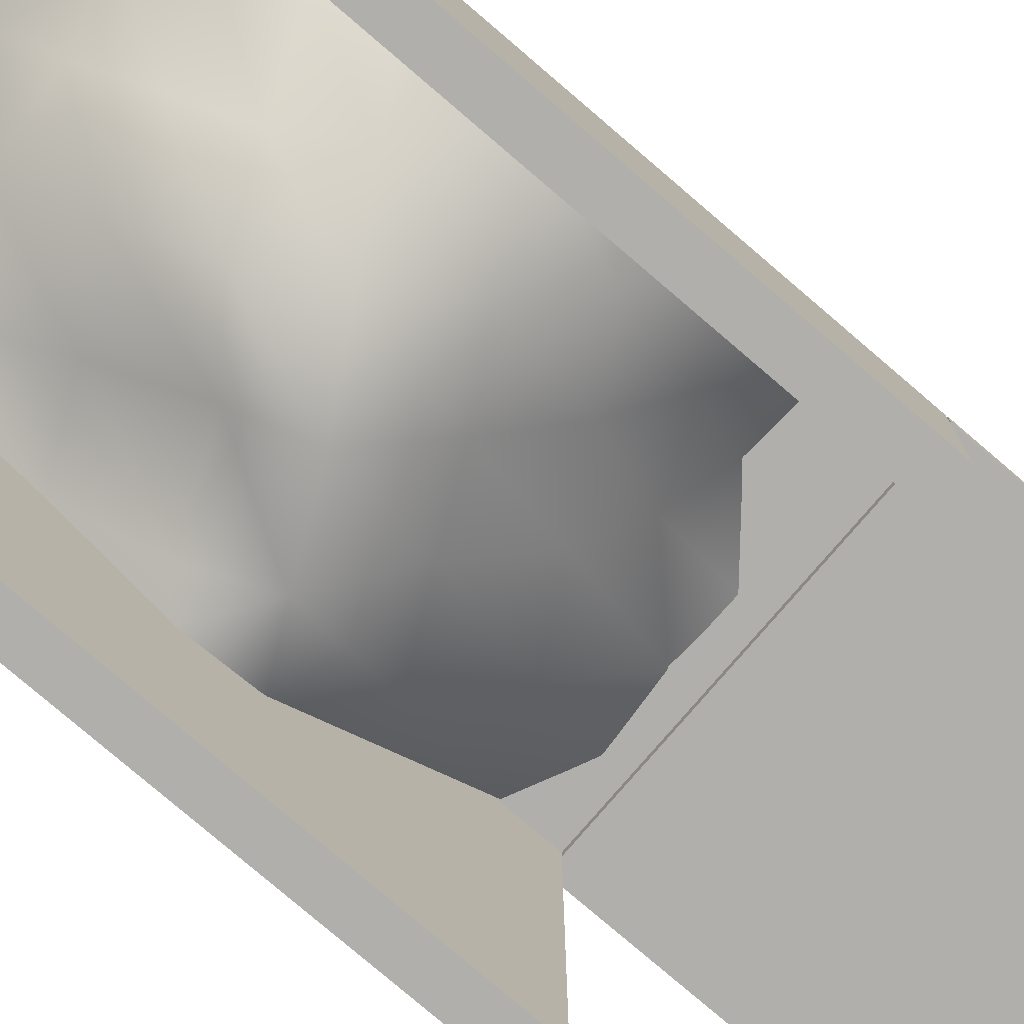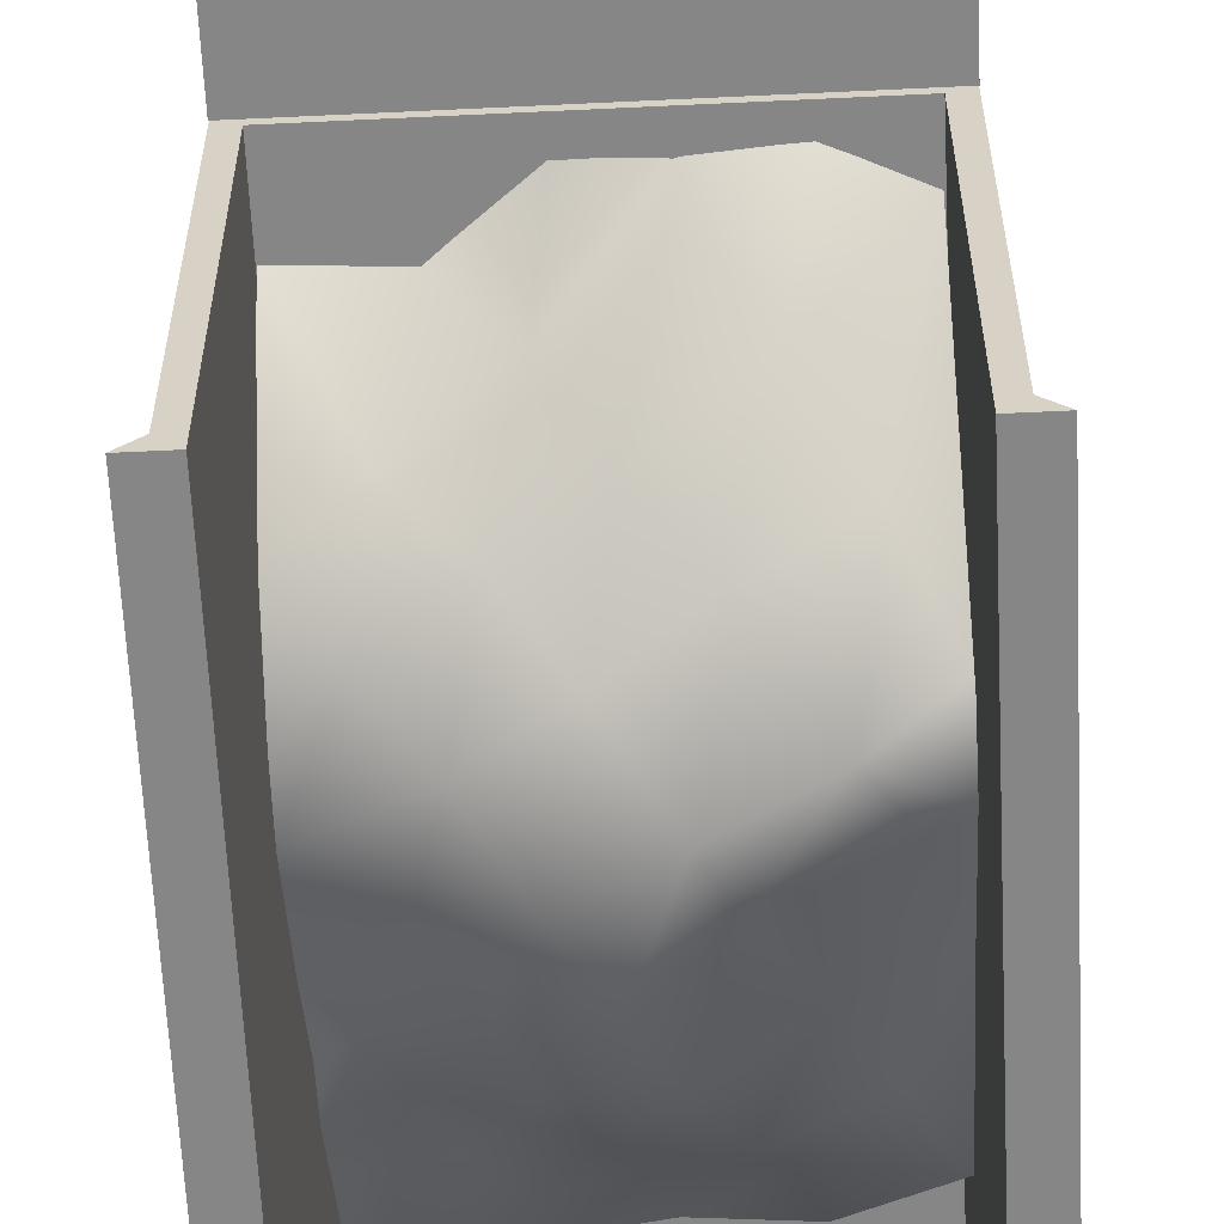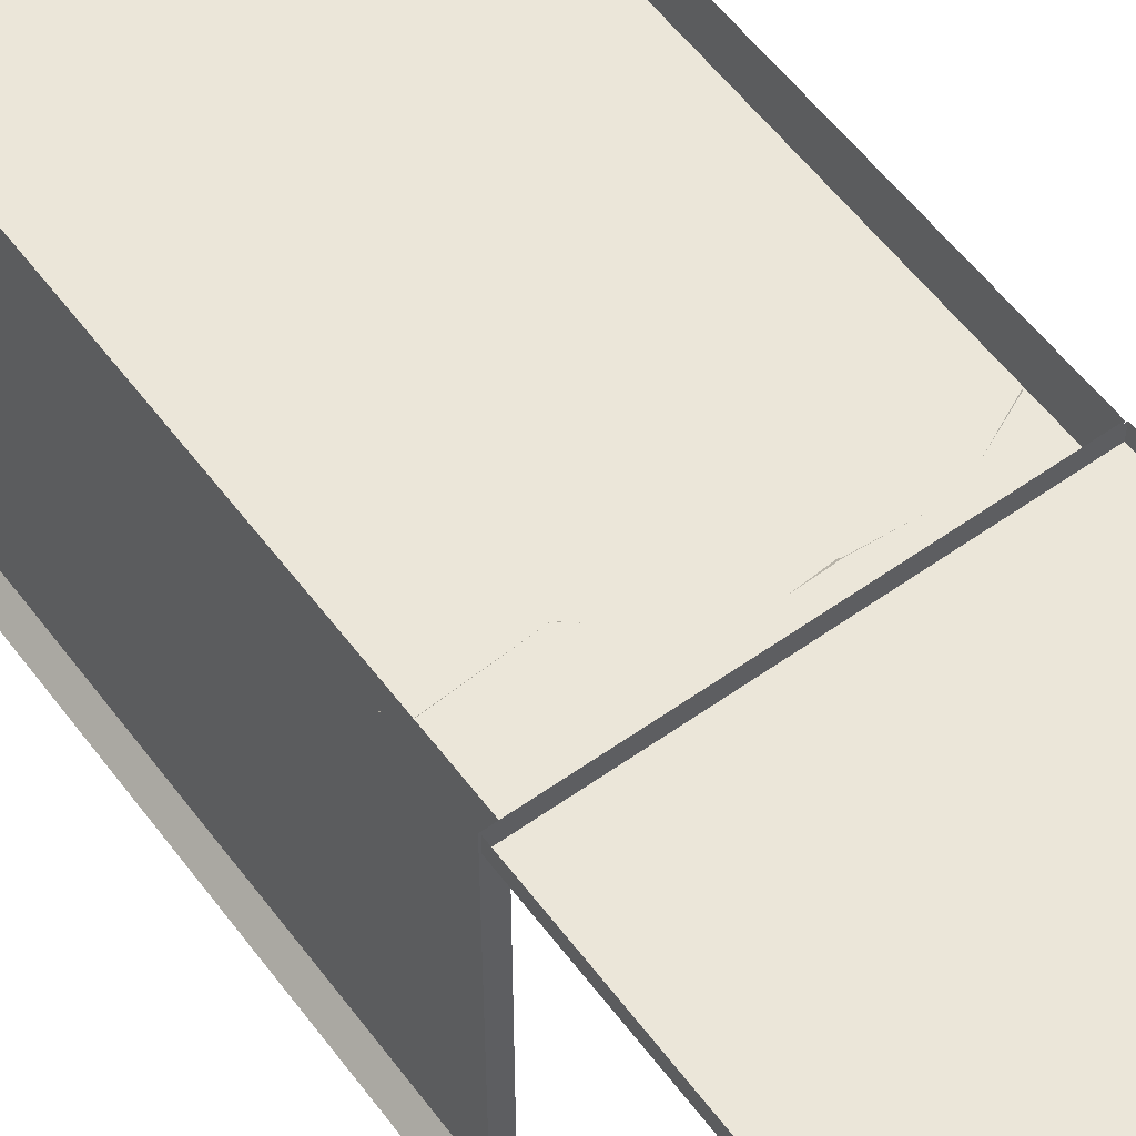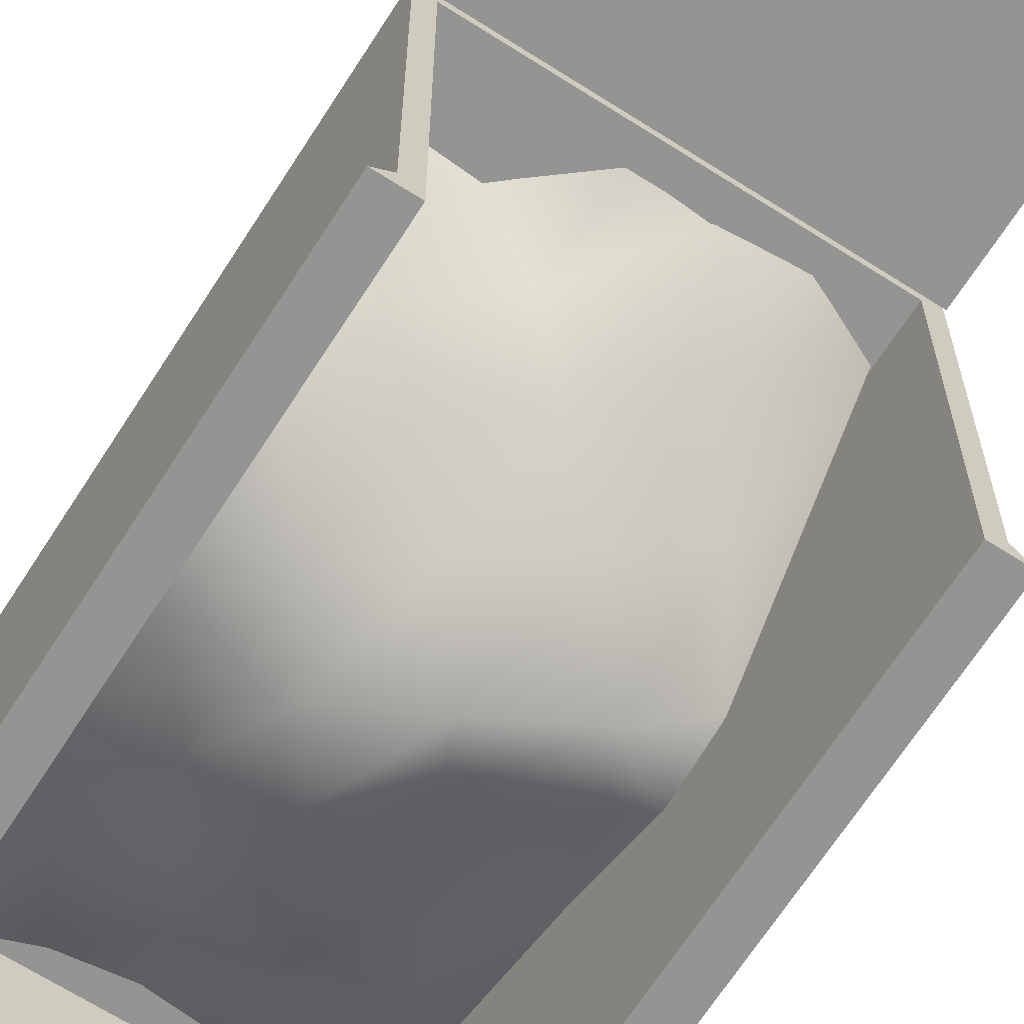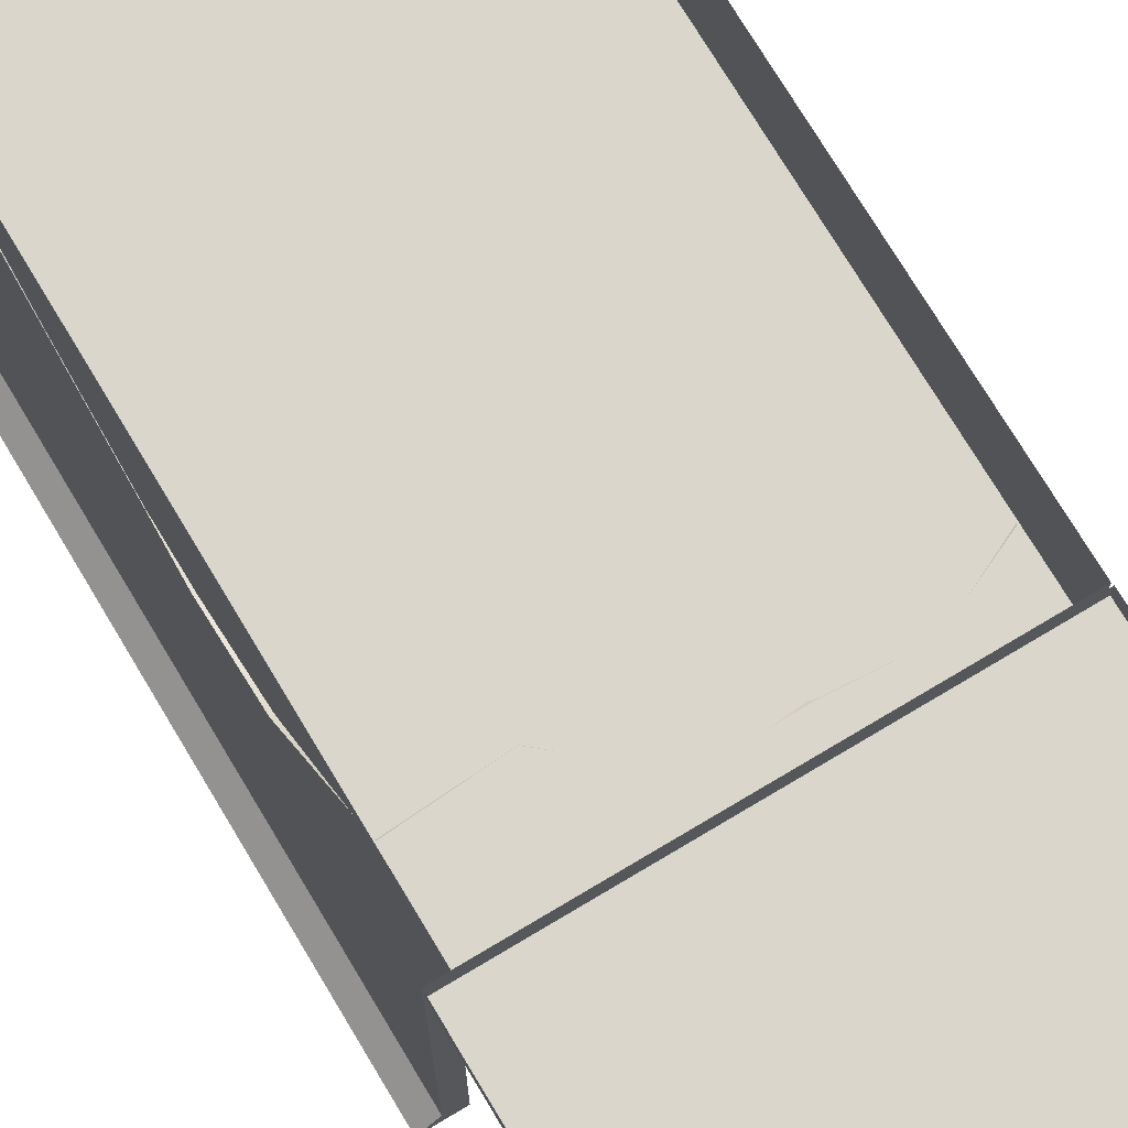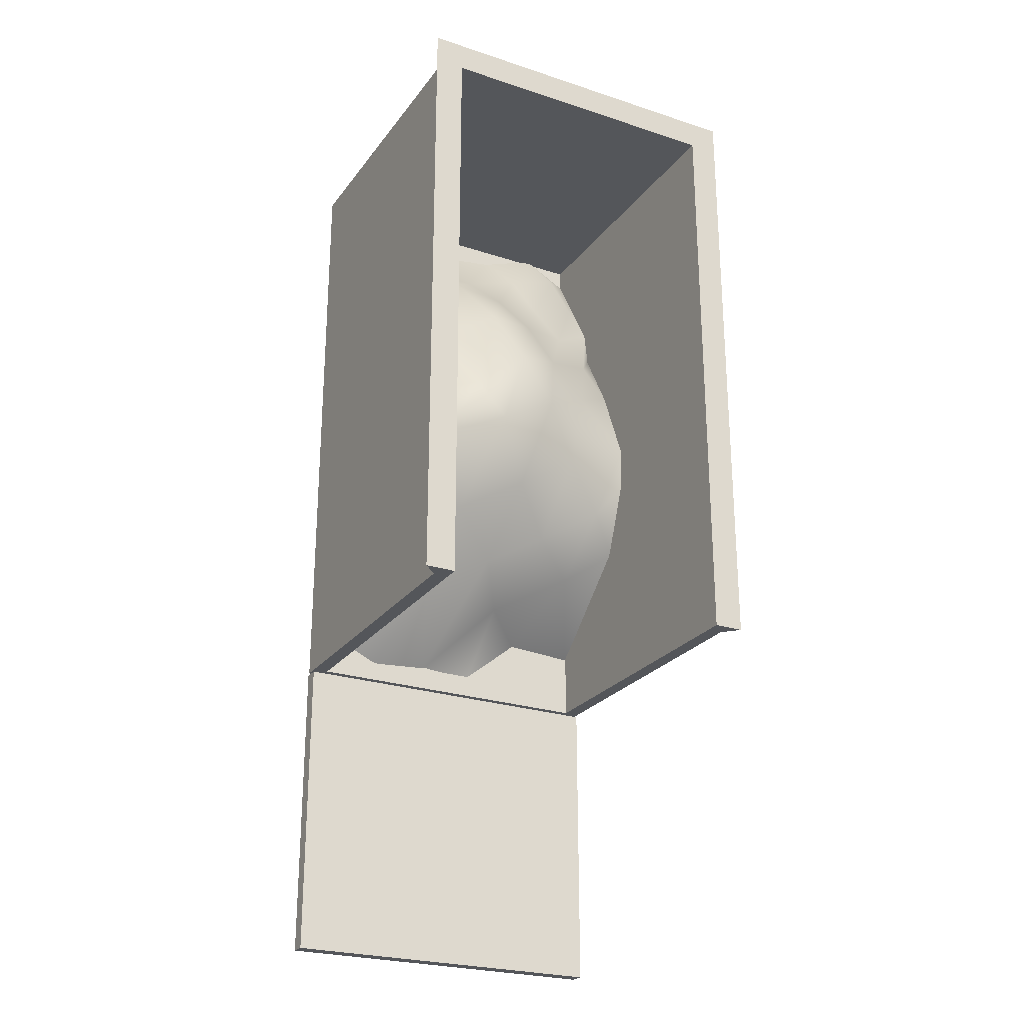
<metadata>
{"format":"obj","ext":"obj","renderer":"f3d","projection":"perspective","resolution":1024,"background":"white","views":[{"elev":-78.1,"azim":-130.6,"up":"+Z"},{"elev":-62.0,"azim":2.8,"up":"+Z"},{"elev":57.0,"azim":-36.5,"up":"+Z"},{"elev":-66.9,"azim":-32.6,"up":"+Z"},{"elev":73.7,"azim":-30.9,"up":"+Z"},{"elev":-25.1,"azim":152.1,"up":"+Y"}]}
</metadata>
<code>
o Cube.004
v 0.55 -0.5467 0.1859
v 0.5 -0.5467 0.2359
v 0.5 -0.5467 0.1859
v -0.5 1.453 -0.8141
v 0.5 1.453 -0.8641
v 0.5 1.453 -0.8141
v 0.55 1.503 -0.8141
v 0.6 1.453 -0.8641
v 0.6 1.553 -0.8641
v -0.55 -0.5533 0.1925
v -0.5 -0.5533 0.2425
v -0.5 -0.5533 0.1925
v 0.55 -0.5467 -0.8141
v 0.55 1.453 0.1859
v 0.55 -1.553 0.1925
v 0.5 -1.553 0.2425
v 0.5 -1.553 0.1925
v -0.5 -0.5467 -0.8141
v -0.5 1.453 -0.8641
v 0.55 -0.5467 0.2359
v -0.55 1.453 -0.8141
v -0.55 -0.5467 0.1859
v -0.55 1.453 0.1859
v 0.5 -0.5467 -0.8641
v 0.6 -0.5467 -0.8641
v -0.5 -1.553 0.2425
v -0.5 -1.553 0.1925
v -0.5 1.503 0.1859
v 0.5 1.503 0.2359
v 0.5 1.503 0.1859
v 0.5 1.503 -0.8141
v -0.5 1.503 -0.8141
v -0.55 1.503 0.1859
v -0.55 1.453 0.2359
v 0.55 1.453 -0.8141
v 0.55 1.503 0.1859
v -0.55 1.503 -0.8141
v 0.5 1.453 0.1859
v -0.5 1.453 0.1859
v -0.5 -0.5467 0.1859
v 0.55 -0.5533 0.1925
v 0.55 -1.553 0.2425
v -0.55 -1.553 0.2425
v -0.55 -1.553 0.1925
v -0.55 -0.5533 0.2425
v 0.5 -0.5533 0.2425
v 0.5 -0.5533 0.1925
v 0.55 -0.5533 0.2425
v -0.55 1.503 0.2359
v -0.55 -0.5467 0.2359
v -0.5 1.503 0.2359
v 0.55 1.503 0.2359
v 0.55 1.453 0.2359
v 0.5 -0.5467 -0.8141
v -0.5 -0.5467 -0.8641
v -0.6 1.453 -0.8641
v -0.5 1.553 -0.8641
v 0.5 1.553 -0.8641
v -0.6 -0.5467 -0.8641
v -0.55 -0.5467 -0.8141
v -0.6 1.553 -0.8641
v -0.5 -1.553 0.1925
v 0.55 -0.5533 0.1925
v 0.5 -1.553 0.1925
v -0.55 -0.5533 0.1925
v -0.5 -0.5467 0.2359
v 0.277 1.394 0.1897
v 0.499 1.249 0.1895
v 0.5016 1.119 -0.0907
v 0.2217 1.141 -0.002679
v 0.05028 1.377 0.1923
v -0.1441 1.407 0.194
v -0.001276 1.194 0.06853
v -0.2058 1.263 0.07611
v -0.3377 1.47 0.1875
v 0.1616 1.016 -0.157
v -0.06266 1.04 -0.08381
v 0.3937 0.9128 -0.1576
v 0.2834 0.7024 -0.2276
v 0.06904 0.8198 -0.2965
v -0.2754 1.103 0.005954
v -0.4625 1.181 0.05039
v -0.3993 1.33 0.09163
v -0.1414 0.8887 -0.1836
v -0.3474 0.9505 -0.06525
v 0.4312 0.3765 -0.3186
v 0.1672 0.4838 -0.3526
v 0.5124 0.3119 -0.3623
v 0.3281 0.2005 -0.4159
v -0.02032 0.6315 -0.3713
v -0.2141 0.7177 -0.2503
v 0.09519 0.3123 -0.44
v -0.1236 0.441 -0.3988
v -0.4222 0.8046 -0.1284
v -0.5028 0.9071 -0.02756
v -0.5047 1.044 -0.0047
v -0.3198 0.5555 -0.2872
v -0.5012 0.6709 -0.1575
v 0.4958 -0.4002 0.189
v 0.3866 -0.08335 -0.1866
v 0.499 0.1102 -0.3398
v 0.5003 0.6021 -0.2432
v 0.1624 0.02788 -0.2092
v -0.04713 0.1351 -0.2999
v 0.2357 -0.2616 -0.09124
v 0.01433 -0.1375 -0.1484
v -0.251 0.2572 -0.3231
v -0.5013 0.3848 -0.273
v -0.1913 -0.02127 -0.1898
v -0.3889 0.09576 -0.2609
v -0.5011 1.385 0.1907
v -0.1067 -0.245 0.03588
v -0.3346 -0.1319 -0.1051
v 0.1176 -0.4711 0.1897
v -0.07017 -0.4724 0.1824
v -0.2625 -0.3152 0.187
v -0.509 -0.01583 -0.1642
v -0.4977 -0.3315 0.1895
v 0.3145 -0.4824 0.1845
v -0.5065 0.2369 -0.264
v 0.55 -1.553 0.1925
v -0.55 -1.553 0.1925
f 1 2 3
f 4 5 6
f 7 8 9
f 10 11 12
f 13 14 1
f 15 16 17
f 18 19 4
f 14 20 1
f 21 22 23
f 13 24 25
f 17 26 27
f 28 29 30
f 30 7 31
f 31 28 30
f 32 33 28
f 22 34 23
f 35 36 14
f 23 37 21
f 13 8 35
f 4 38 39
f 18 39 40
f 6 3 38
f 41 42 15
f 27 43 44
f 44 45 10
f 12 46 47
f 47 48 41
f 23 49 33
f 40 50 22
f 33 51 28
f 30 52 36
f 36 53 14
f 22 18 40
f 13 3 54
f 5 9 8
f 55 56 19
f 5 25 24
f 56 57 19
f 19 58 5
f 21 59 60
f 37 57 61
f 6 24 54
f 37 56 21
f 31 57 32
f 7 58 31
f 60 55 18
f 47 62 12
f 63 64 47
f 62 65 12
f 3 66 40
f 3 39 38
f 67 68 69
f 67 70 71
f 72 71 73
f 72 74 75
f 76 77 73
f 76 70 78
f 76 78 79
f 76 80 77
f 81 82 83
f 81 74 77
f 81 77 84
f 81 85 82
f 86 87 79
f 86 88 89
f 86 89 87
f 90 91 84
f 90 80 87
f 90 87 92
f 90 93 91
f 94 95 96
f 94 85 91
f 94 91 97
f 94 98 95
f 99 100 101
f 102 88 86
f 103 104 92
f 103 89 100
f 103 100 105
f 103 106 104
f 107 108 97
f 107 93 104
f 107 104 109
f 107 110 108
f 82 96 111
f 112 113 109
f 112 106 114
f 112 114 115
f 112 116 113
f 117 110 113
f 117 113 118
f 119 114 105
f 70 67 69
f 70 73 71
f 74 72 73
f 74 83 75
f 70 76 73
f 70 69 78
f 80 76 79
f 80 84 77
f 74 81 83
f 74 73 77
f 85 81 84
f 85 96 82
f 111 83 82
f 102 79 78
f 102 86 79
f 88 101 89
f 89 92 87
f 80 90 84
f 80 79 87
f 93 90 92
f 93 97 91
f 85 94 96
f 85 84 91
f 98 94 97
f 102 78 69
f 99 105 100
f 89 103 92
f 89 101 100
f 106 103 105
f 106 109 104
f 93 107 97
f 93 92 104
f 110 107 109
f 110 120 108
f 98 97 108
f 106 112 109
f 106 105 114
f 116 112 115
f 116 118 113
f 110 117 120
f 110 109 113
f 99 119 105
f 83 111 75
f 1 20 2
f 4 19 5
f 7 35 8
f 10 45 11
f 13 35 14
f 15 42 16
f 18 55 19
f 14 53 20
f 21 60 22
f 13 54 24
f 17 16 26
f 28 51 29
f 30 36 7
f 31 32 28
f 32 37 33
f 22 50 34
f 35 7 36
f 23 33 37
f 13 25 8
f 4 6 38
f 18 4 39
f 6 54 3
f 41 48 42
f 27 26 43
f 44 43 45
f 12 11 46
f 47 46 48
f 23 34 49
f 40 66 50
f 33 49 51
f 30 29 52
f 36 52 53
f 22 60 18
f 13 1 3
f 5 58 9
f 55 59 56
f 5 8 25
f 56 61 57
f 19 57 58
f 21 56 59
f 37 32 57
f 6 5 24
f 37 61 56
f 31 58 57
f 7 9 58
f 60 59 55
f 47 64 62
f 63 121 64
f 62 122 65
f 3 2 66
f 3 40 39
l 27 12
l 47 17

</code>
